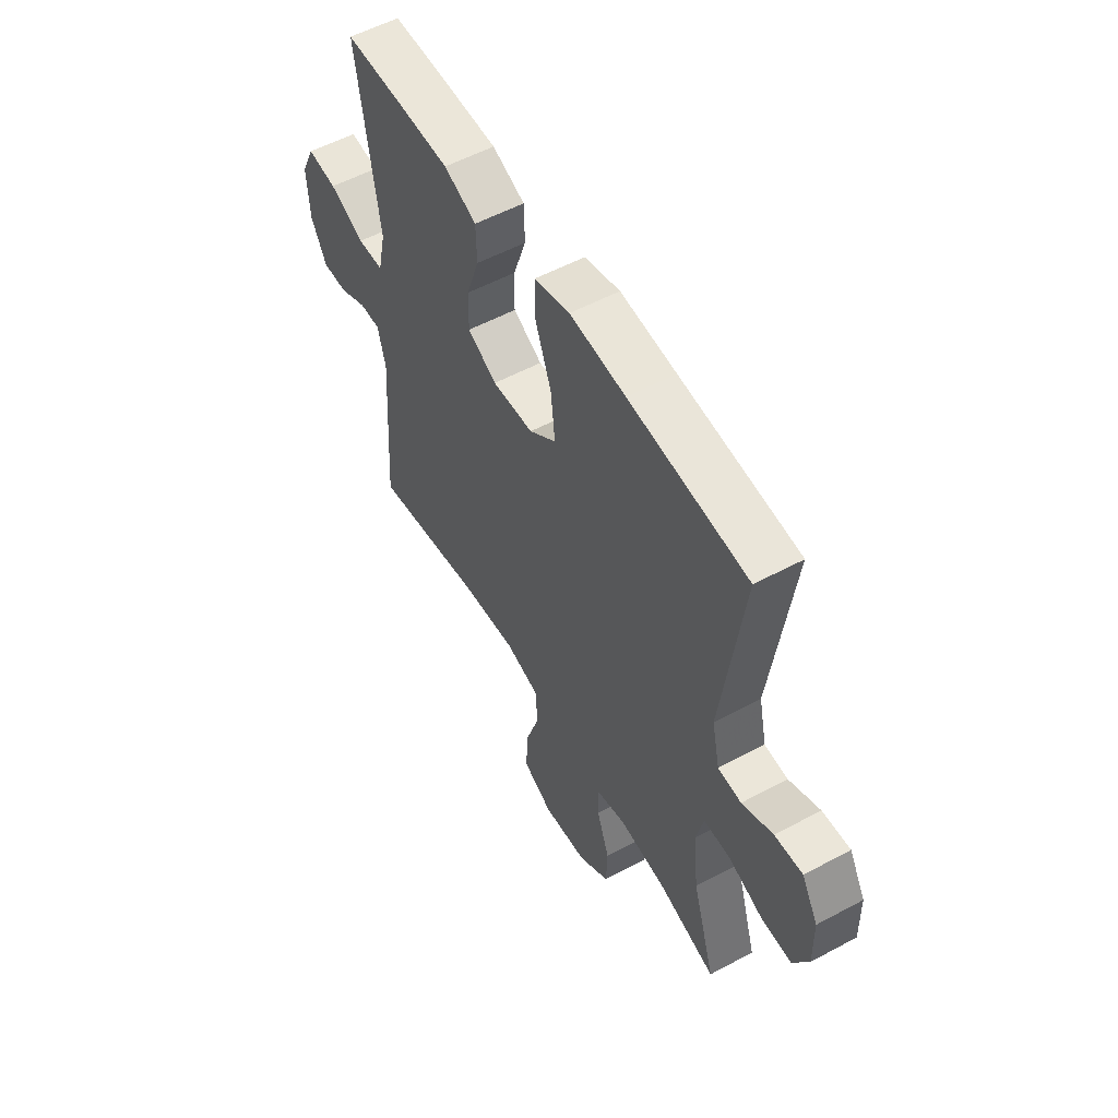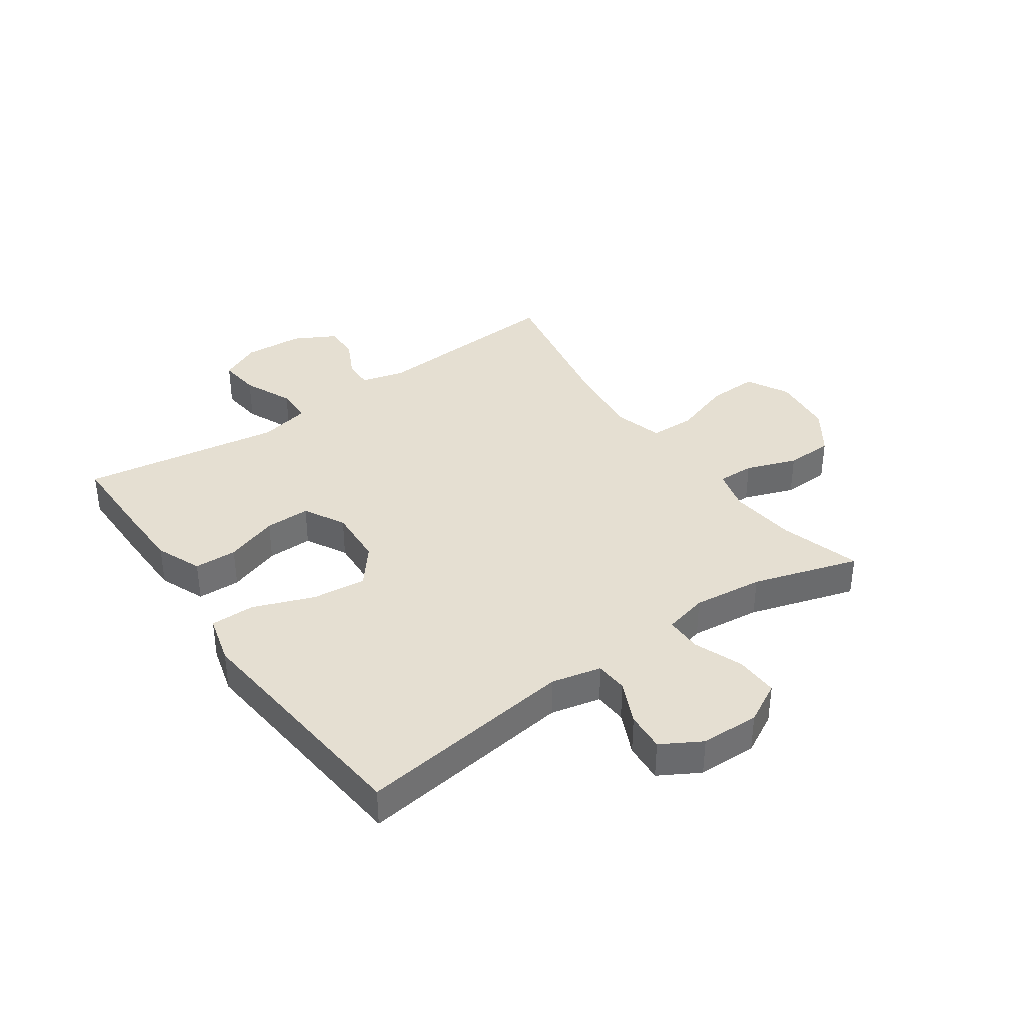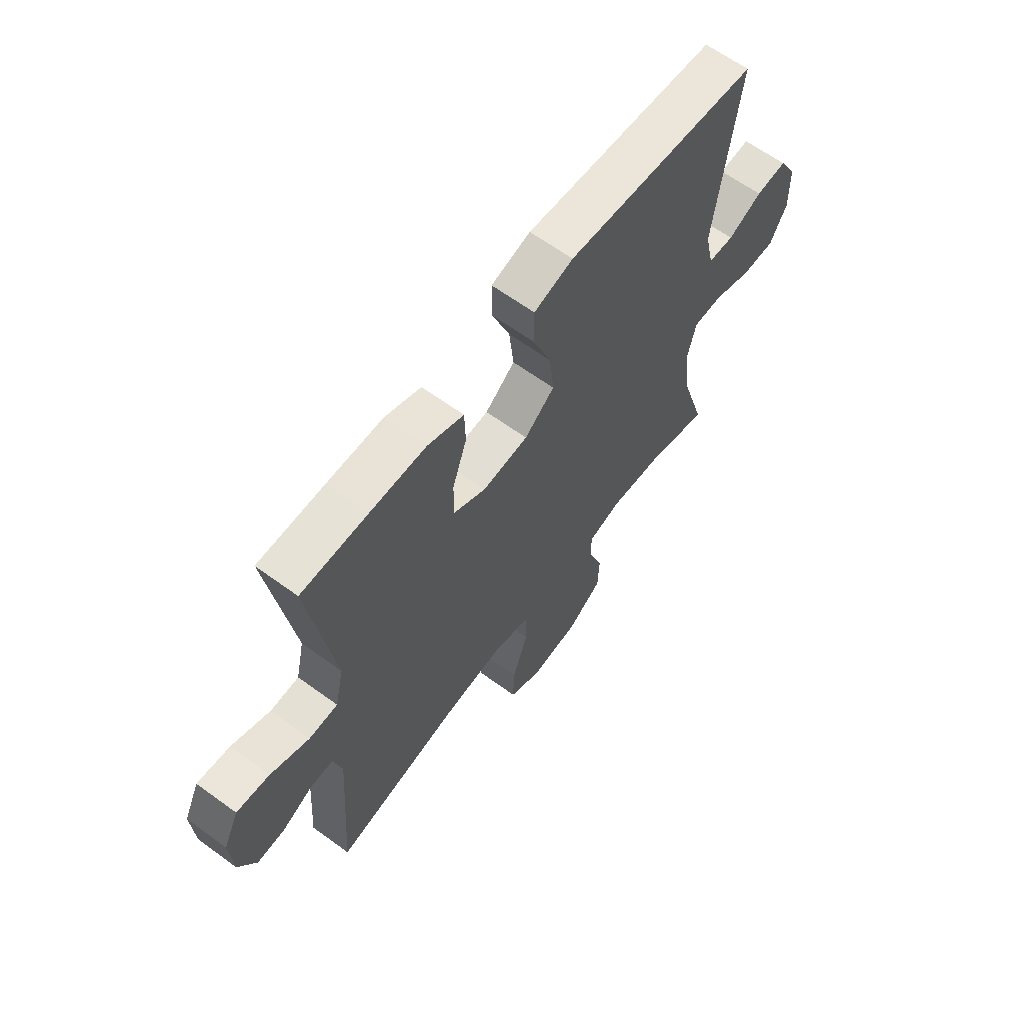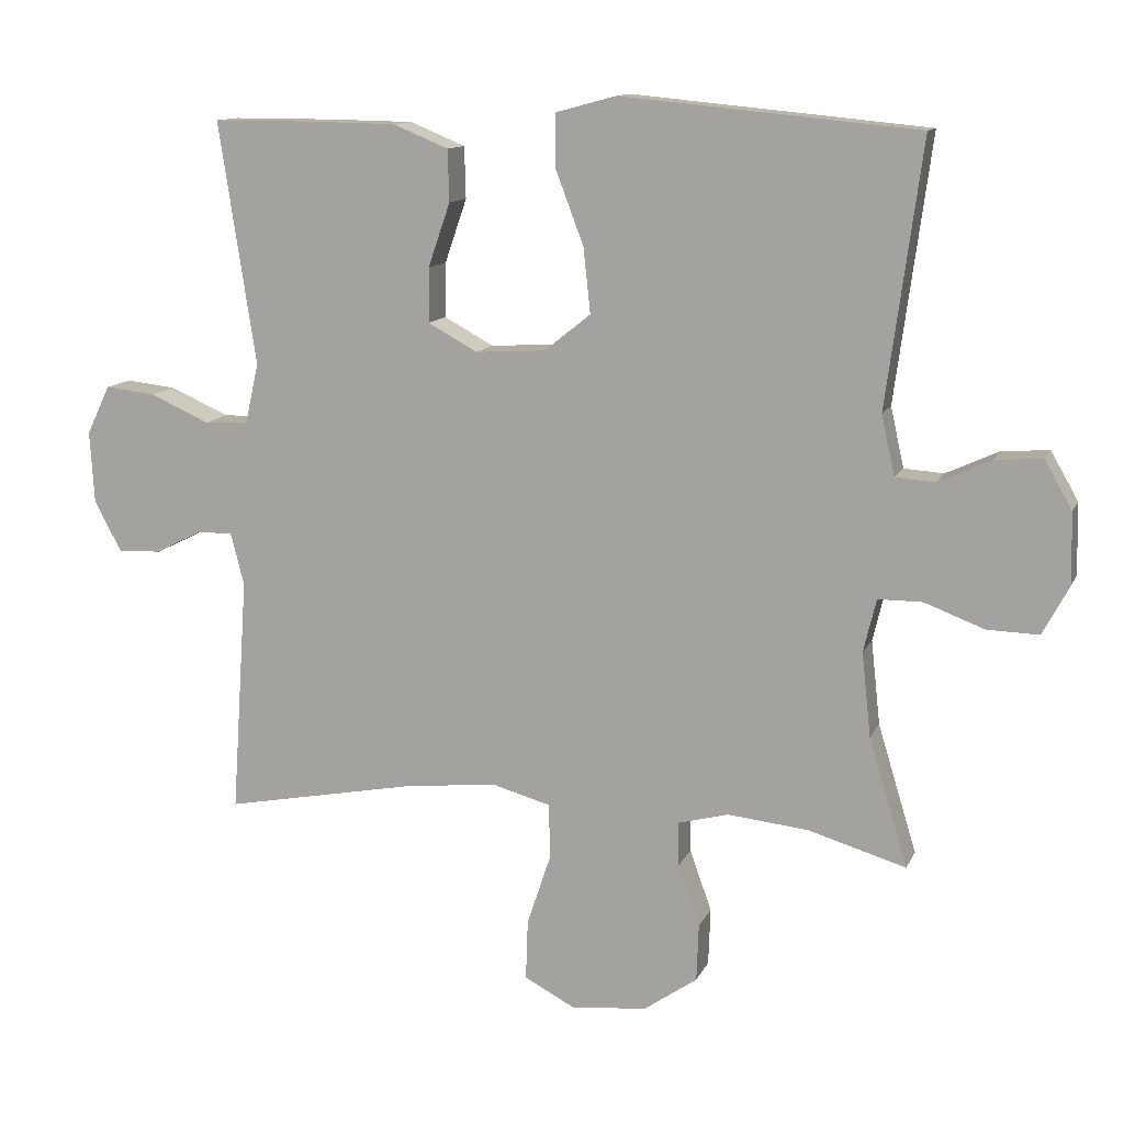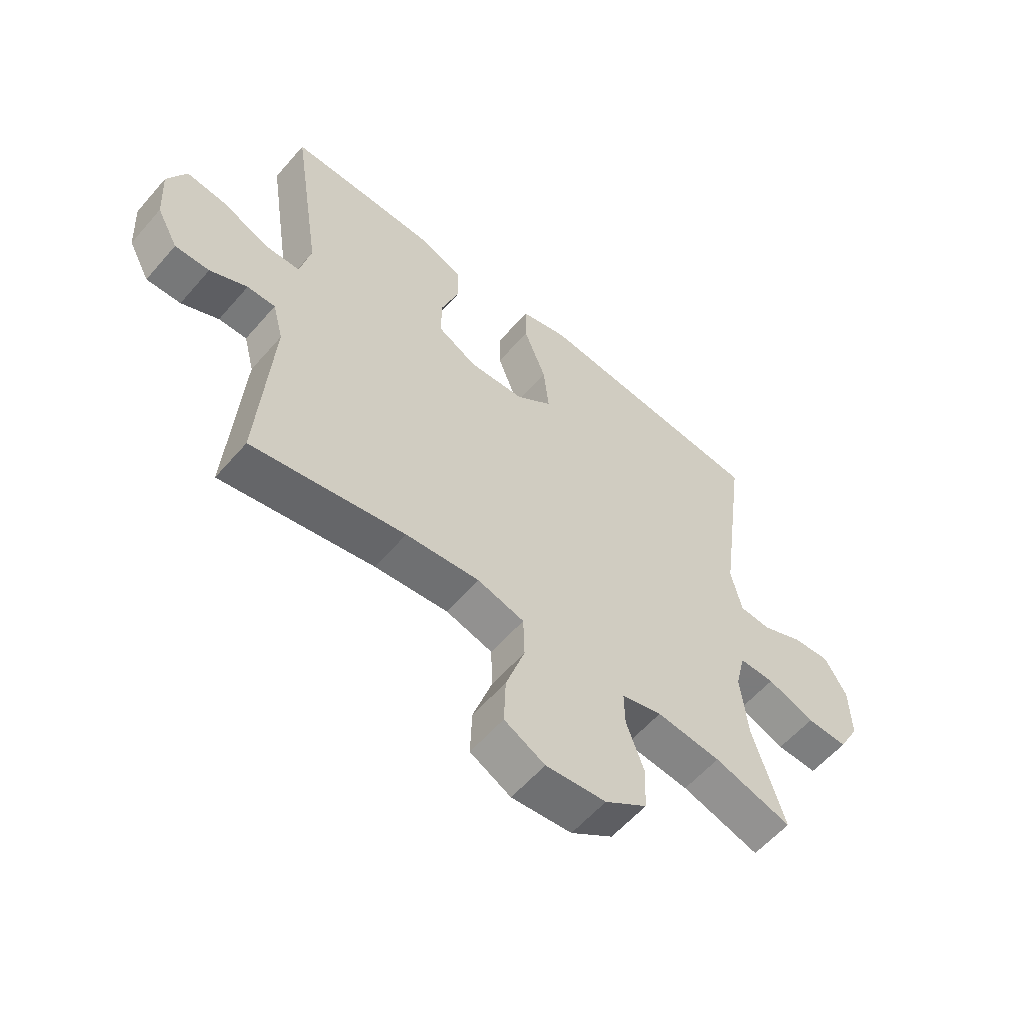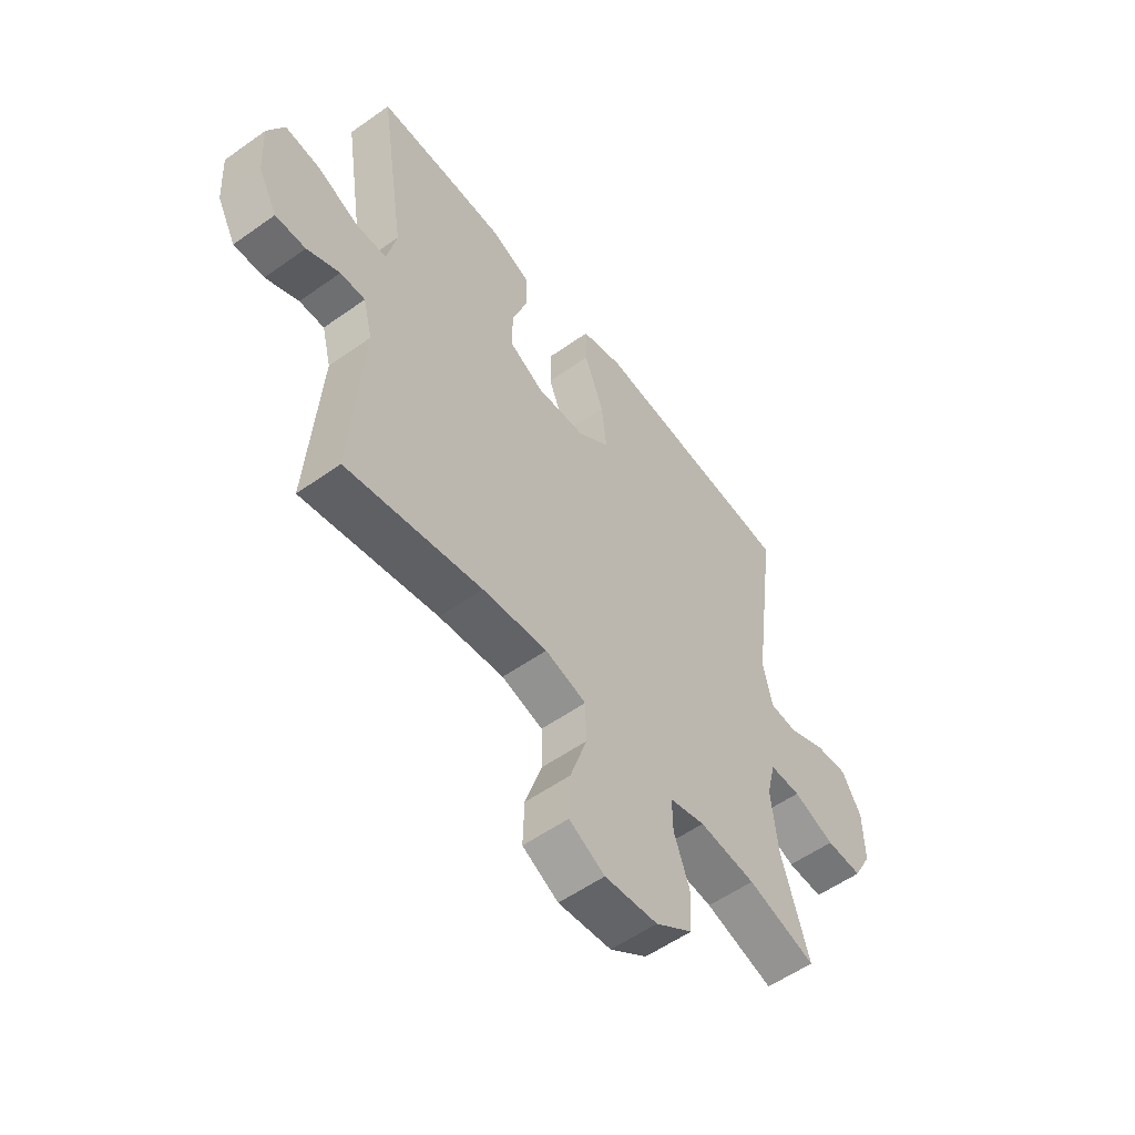
<metadata>
{"format":"obj","ext":"obj","renderer":"f3d","projection":"perspective","resolution":1024,"background":"white","views":[{"elev":55.3,"azim":60.5,"up":"+Z"},{"elev":37.3,"azim":55.0,"up":"+Y"},{"elev":63.6,"azim":-53.6,"up":"+Z"},{"elev":12.1,"azim":17.0,"up":"+Z"},{"elev":-58.4,"azim":-40.5,"up":"+Z"},{"elev":-55.5,"azim":-53.2,"up":"+Z"}]}
</metadata>
<code>
v 0.5 0.07 0.5
v 0.45 0.07 0.128
v 0.469 0.07 0.043
v 0.525 0.07 0.039
v 0.599 0.07 0.073
v 0.666 0.07 0.078
v 0.705 0.07 0.01
v 0.707 0.07 -0.09
v 0.67 0.07 -0.159
v 0.597 0.07 -0.157
v 0.513 0.07 -0.125
v 0.45 0.07 -0.125
v 0.432 0.07 -0.2
v 0.445 0.07 -0.319
v 0.5 0.07 -0.5
v 0.362 0.07 -0.459
v 0.248 0.07 -0.447
v 0.176 0.07 -0.466
v 0.177 0.07 -0.529
v 0.208 0.07 -0.615
v 0.205 0.07 -0.696
v 0.13 0.07 -0.748
v 0.023 0.07 -0.759
v -0.049 0.07 -0.721
v -0.046 0.07 -0.636
v -0.012 0.07 -0.534
v -0.014 0.07 -0.457
v -0.097 0.07 -0.434
v -0.228 0.07 -0.448
v -0.5 0.07 -0.5
v -0.477 0.07 -0.165
v -0.496 0.07 -0.091
v -0.546 0.07 -0.092
v -0.612 0.07 -0.125
v -0.673 0.07 -0.127
v -0.711 0.07 -0.056
v -0.717 0.07 0.046
v -0.684 0.07 0.115
v -0.613 0.07 0.107
v -0.529 0.07 0.07
v -0.467 0.07 0.072
v -0.448 0.07 0.158
v -0.5 0.07 0.5
v -0.356 0.07 0.5
v -0.236 0.07 0.498
v -0.158 0.07 0.466
v -0.156 0.07 0.393
v -0.187 0.07 0.303
v -0.188 0.07 0.226
v -0.118 0.07 0.188
v -0.019 0.07 0.194
v 0.046 0.07 0.246
v 0.036 0.07 0.338
v -0.003 0.07 0.441
v -0.003 0.07 0.517
v 0.082 0.07 0.54
v 0.216 0.07 0.527
v 0.5 0 0.5
v 0.45 0 0.128
v 0.469 0 0.043
v 0.525 0 0.039
v 0.599 0 0.073
v 0.666 0 0.078
v 0.705 0 0.01
v 0.707 0 -0.09
v 0.67 0 -0.159
v 0.597 0 -0.157
v 0.513 0 -0.125
v 0.45 0 -0.125
v 0.432 0 -0.2
v 0.445 0 -0.319
v 0.5 0 -0.5
v 0.362 0 -0.459
v 0.248 0 -0.447
v 0.176 0 -0.466
v 0.177 0 -0.529
v 0.208 0 -0.615
v 0.205 0 -0.696
v 0.13 0 -0.748
v 0.023 0 -0.759
v -0.049 0 -0.721
v -0.046 0 -0.636
v -0.012 0 -0.534
v -0.014 0 -0.457
v -0.097 0 -0.434
v -0.228 0 -0.448
v -0.5 0 -0.5
v -0.477 0 -0.165
v -0.496 0 -0.091
v -0.546 0 -0.092
v -0.612 0 -0.125
v -0.673 0 -0.127
v -0.711 0 -0.056
v -0.717 0 0.046
v -0.684 0 0.115
v -0.613 0 0.107
v -0.529 0 0.07
v -0.467 0 0.072
v -0.448 0 0.158
v -0.5 0 0.5
v -0.356 0 0.5
v -0.236 0 0.498
v -0.158 0 0.466
v -0.156 0 0.393
v -0.187 0 0.303
v -0.188 0 0.226
v -0.118 0 0.188
v -0.019 0 0.194
v 0.046 0 0.246
v 0.036 0 0.338
v -0.003 0 0.441
v -0.003 0 0.517
v 0.082 0 0.54
v 0.216 0 0.527
f 54 55 56 57
f 53 54 57 1
f 52 53 1 2
f 51 52 2 3
f 50 51 3
f 45 46 47 48
f 45 48 49
f 42 43 44 45
f 41 42 45 49
f 37 38 39 40
f 37 40 41
f 36 37 41
f 33 34 35 36
f 32 33 36 41
f 31 32 41 49
f 29 30 31 49
f 23 24 25 26
f 23 26 27
f 22 23 27
f 19 20 21 22
f 18 19 22 27
f 17 18 27 28
f 14 15 16
f 13 14 16 17
f 12 13 17 28
f 8 9 10 11
f 8 11 12
f 7 8 12
f 4 5 6 7
f 3 4 7 12
f 50 3 12 28
f 28 29 49 50
f 114 113 112 111
f 58 114 111 110
f 59 58 110 109
f 60 59 109 108
f 60 108 107
f 105 104 103 102
f 106 105 102
f 102 101 100 99
f 106 102 99 98
f 97 96 95 94
f 98 97 94
f 98 94 93
f 93 92 91 90
f 98 93 90 89
f 106 98 89 88
f 106 88 87 86
f 83 82 81 80
f 84 83 80
f 84 80 79
f 79 78 77 76
f 84 79 76 75
f 85 84 75 74
f 73 72 71
f 74 73 71 70
f 85 74 70 69
f 68 67 66 65
f 69 68 65
f 69 65 64
f 64 63 62 61
f 69 64 61 60
f 85 69 60 107
f 107 106 86 85
f 1 58 59 2
f 2 59 60 3
f 3 60 61 4
f 4 61 62 5
f 5 62 63 6
f 6 63 64 7
f 7 64 65 8
f 8 65 66 9
f 9 66 67 10
f 10 67 68 11
f 11 68 69 12
f 12 69 70 13
f 13 70 71 14
f 14 71 72 15
f 15 72 73 16
f 16 73 74 17
f 17 74 75 18
f 18 75 76 19
f 19 76 77 20
f 20 77 78 21
f 21 78 79 22
f 22 79 80 23
f 23 80 81 24
f 24 81 82 25
f 25 82 83 26
f 26 83 84 27
f 27 84 85 28
f 28 85 86 29
f 29 86 87 30
f 30 87 88 31
f 31 88 89 32
f 32 89 90 33
f 33 90 91 34
f 34 91 92 35
f 35 92 93 36
f 36 93 94 37
f 37 94 95 38
f 38 95 96 39
f 39 96 97 40
f 40 97 98 41
f 41 98 99 42
f 42 99 100 43
f 43 100 101 44
f 44 101 102 45
f 45 102 103 46
f 46 103 104 47
f 47 104 105 48
f 48 105 106 49
f 49 106 107 50
f 50 107 108 51
f 51 108 109 52
f 52 109 110 53
f 53 110 111 54
f 54 111 112 55
f 55 112 113 56
f 56 113 114 57
f 57 114 58 1

</code>
